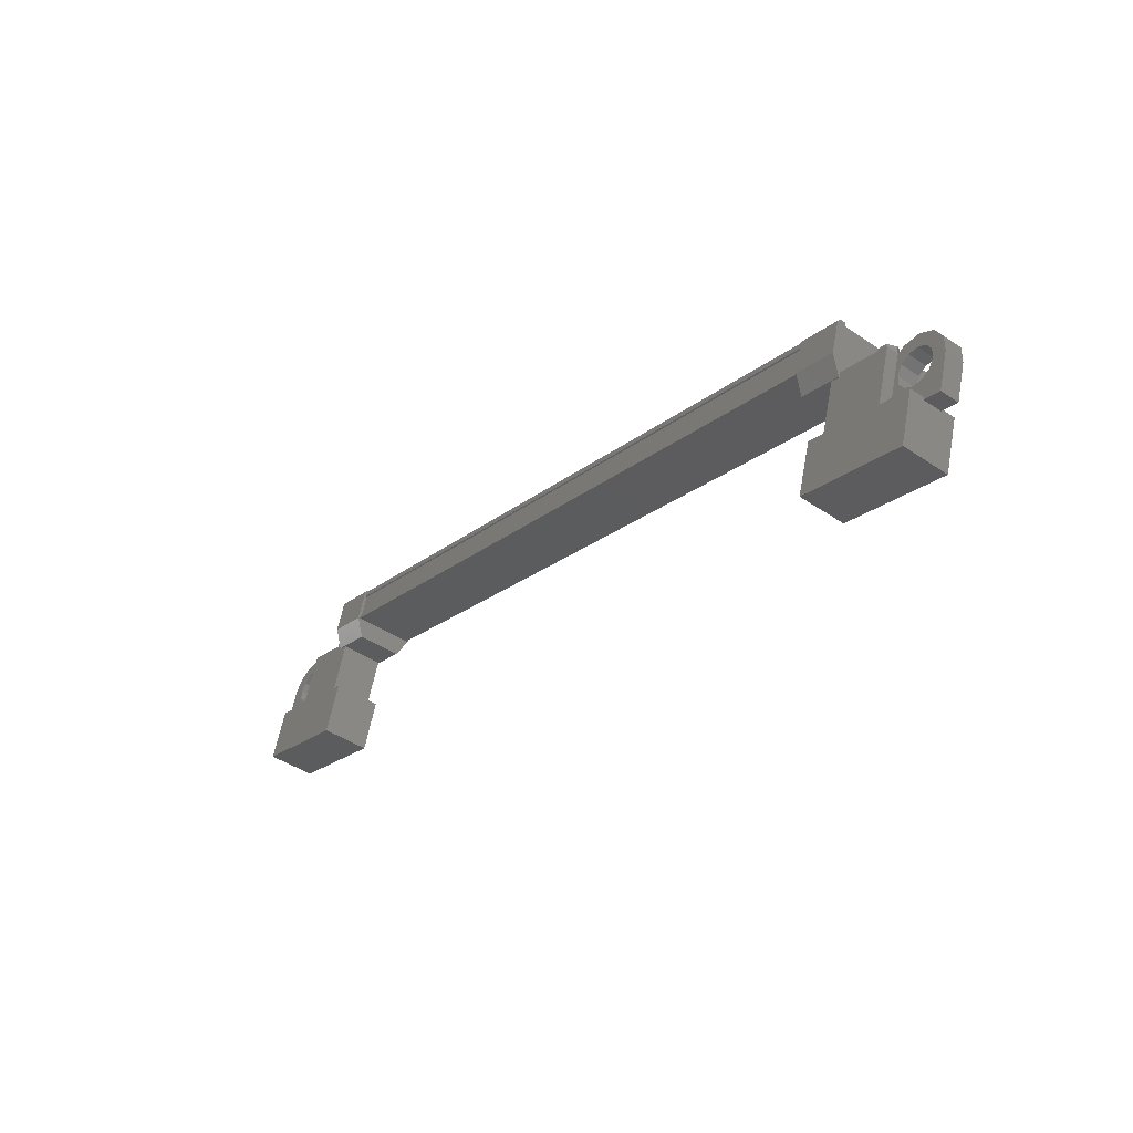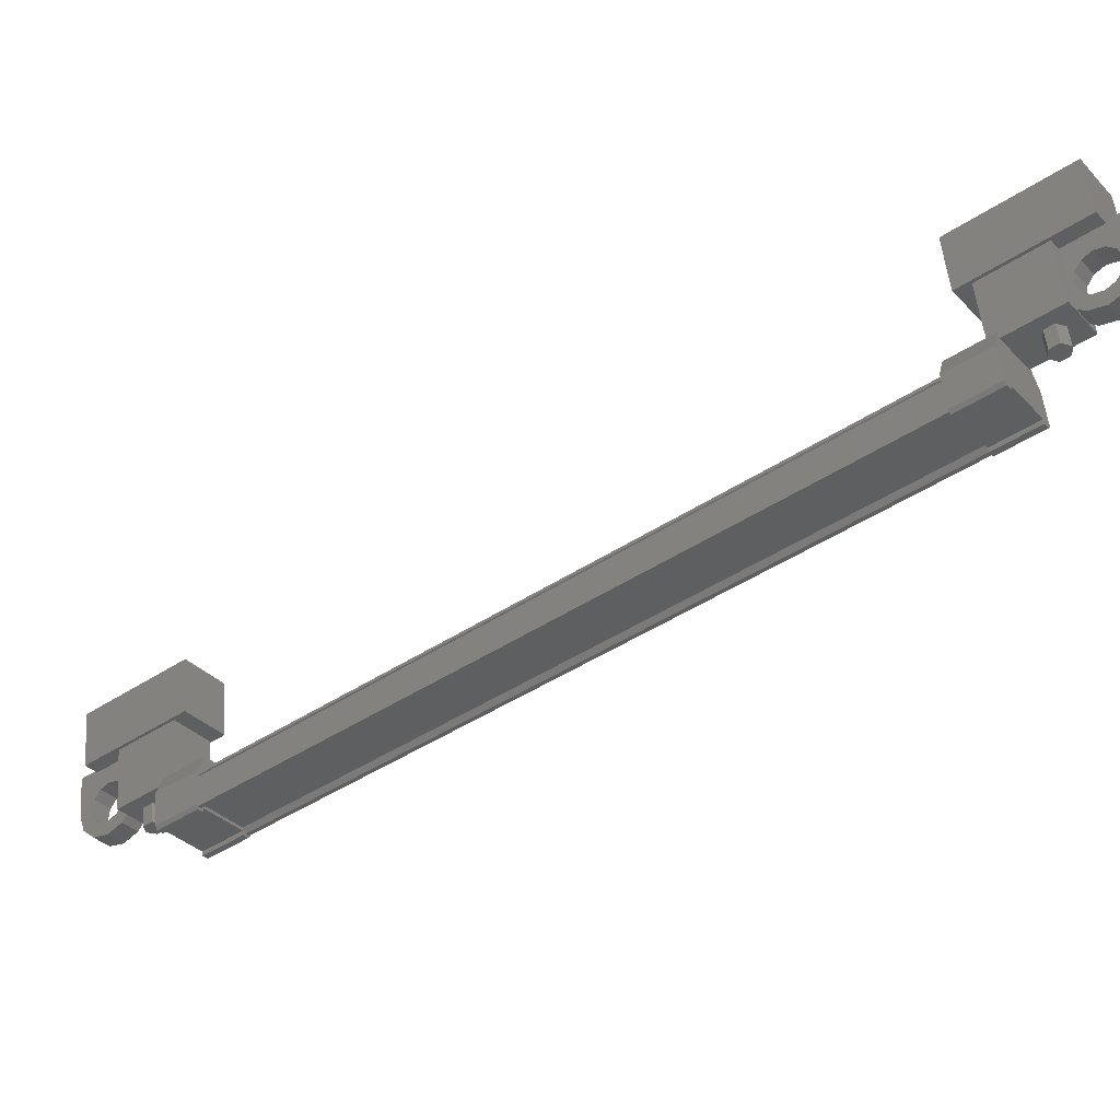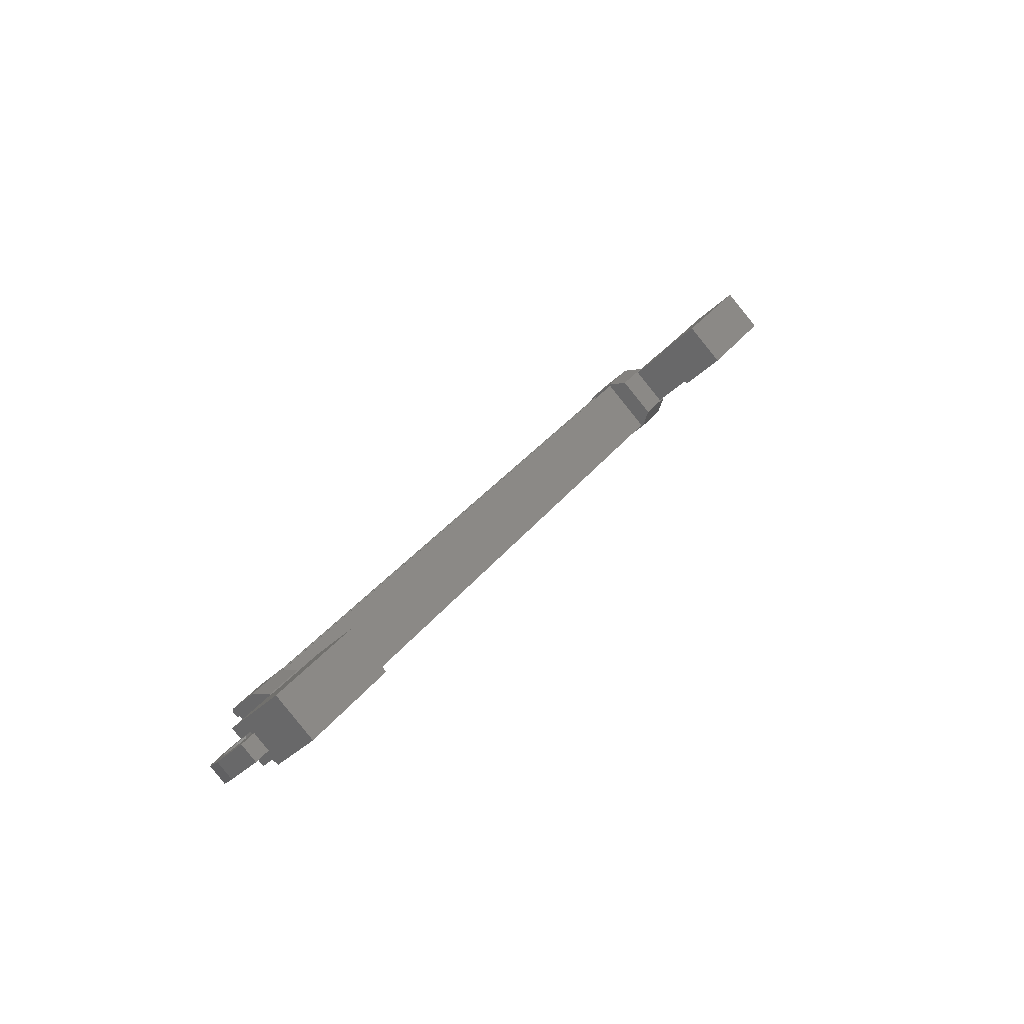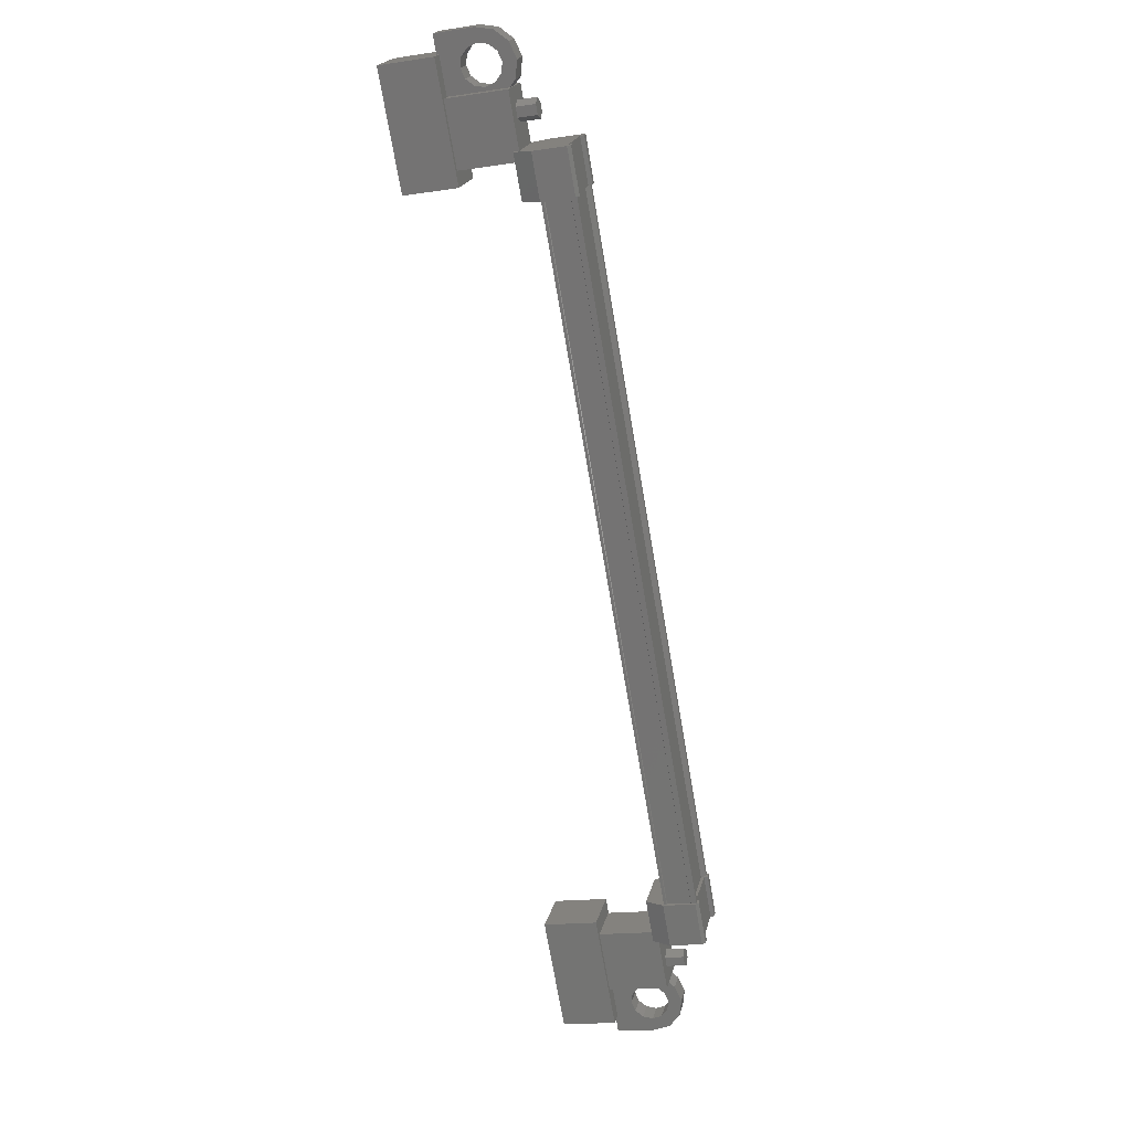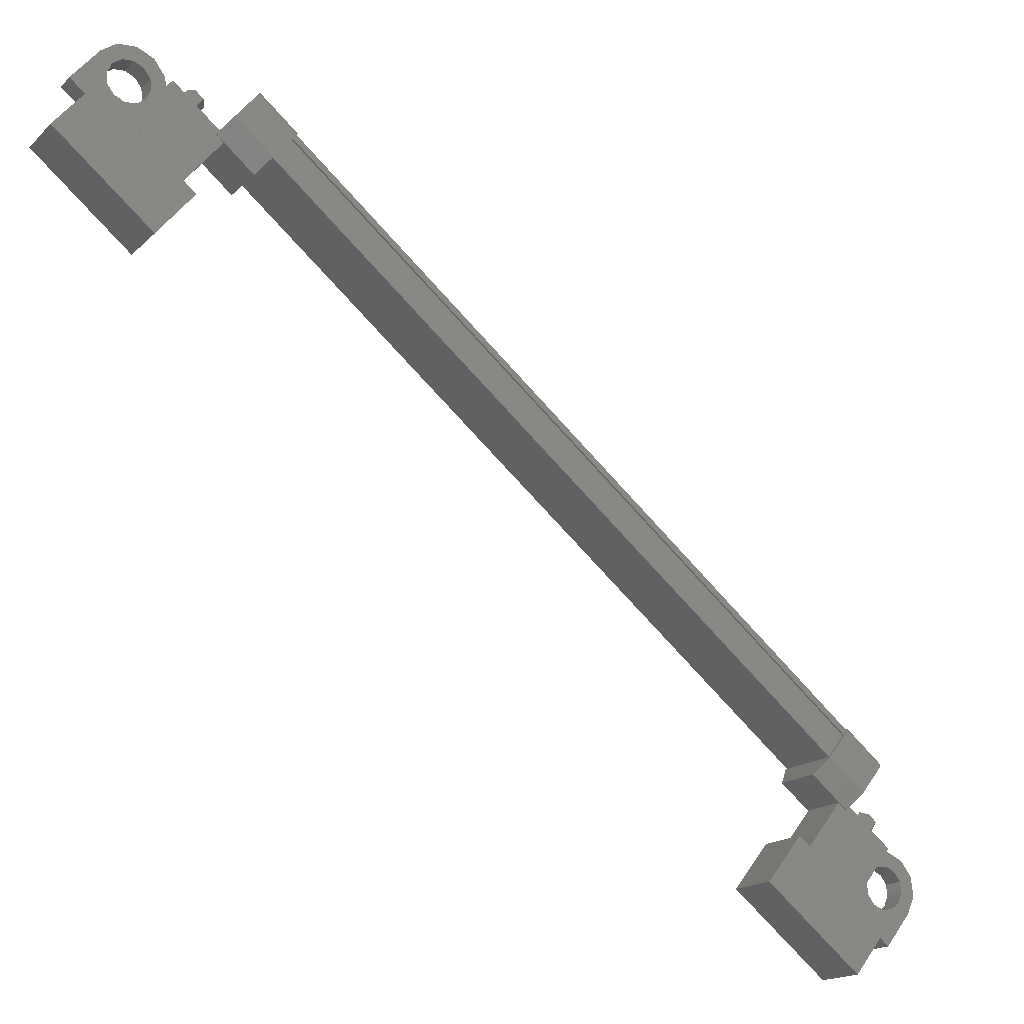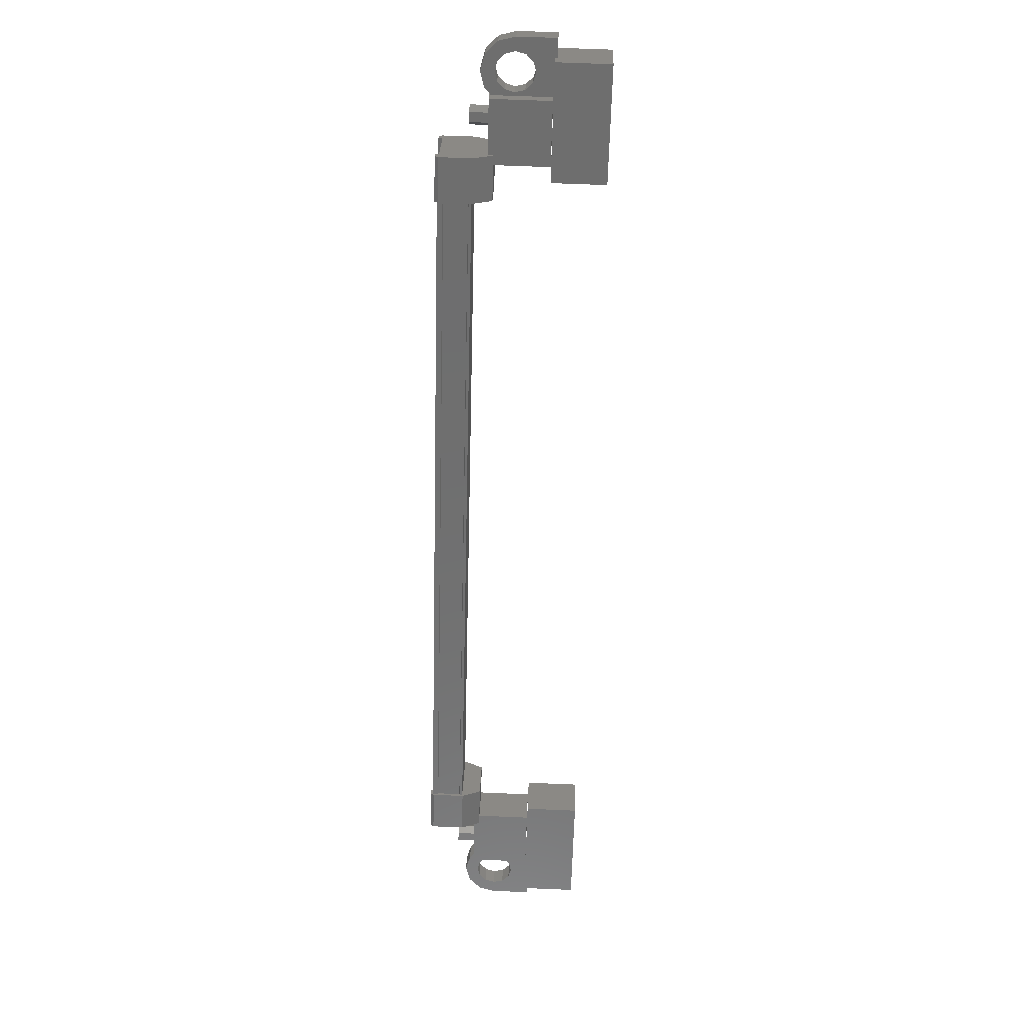
<metadata>
{"format":"stl","ext":"stl","renderer":"f3d","projection":"perspective","resolution":1024,"background":"white","views":[{"elev":59.6,"azim":100.7,"up":"+Z"},{"elev":51.5,"azim":-94.8,"up":"+Y"},{"elev":-36.0,"azim":51.9,"up":"+Z"},{"elev":-17.2,"azim":-163.7,"up":"+Z"},{"elev":50.3,"azim":122.7,"up":"+Y"},{"elev":66.2,"azim":2.4,"up":"+Z"}]}
</metadata>
<code>
# stl→obj: 224 verts, 392 faces
v -77.4 73.98 148.7
v -76.89 73.98 148.7
v -77.4 73.88 148.9
v -76.89 73.88 148.9
v -77.4 74.03 149.1
v -76.89 74.03 149.1
v -77.4 74.28 149.1
v -76.89 74.28 149.1
v -77.4 74.38 148.9
v -76.89 74.38 148.9
v -77.4 74.23 148.7
v -76.89 74.23 148.7
v -76.89 60.98 131.5
v -77.4 60.98 131.5
v -76.89 60.73 131.5
v -77.4 60.73 131.5
v -76.89 60.58 131.3
v -77.4 60.58 131.3
v -76.89 60.68 131.1
v -77.4 60.68 131.1
v -76.89 60.93 131
v -77.4 60.93 131
v -76.89 61.08 131.2
v -77.4 61.08 131.2
v -77.4 60.83 131.3
v -77.4 74.13 148.9
v -75.36 73.75 147.4
v -75.36 72.75 148.1
v -75.36 75.55 149.8
v -75.36 74.55 150.5
v -73.97 75.55 149.8
v -73.97 74.55 150.5
v -73.97 72.75 148.1
v -73.97 73.75 147.4
v -73.97 60.41 129.7
v -73.97 59.41 130.4
v -75.36 60.41 129.7
v -75.36 59.41 130.4
v -75.36 62.21 132.1
v -75.36 61.21 132.8
v -73.97 61.21 132.8
v -73.97 62.21 132.1
v -78.13 74.01 147.5
v -78.13 62.12 131.8
v -78.13 73.92 147.5
v -78.01 73.85 147.6
v -78.19 61.41 133.3
v -78.11 60.67 132.4
v -78.11 61.36 133.4
v -77.27 60.67 132.4
v -77.27 74.29 147.8
v -78.11 73.6 146.8
v -78.11 74.29 147.8
v -78.19 73.55 146.9
v -78.01 61.11 132.6
v -78.13 61.04 132.7
v -78.13 72.84 148.3
v -78.13 72.76 148.4
v -77.36 62.18 131.8
v -77.36 73.98 147.5
v -77.35 62.2 131.8
v -77.35 74.01 147.5
v -77.28 62.2 131.8
v -78.11 61.99 131.4
v -78.09 61.8 131.6
v -78.19 61.94 131.5
v -78.19 61.82 131.6
v -78.19 62.64 132.4
v -78.11 72.97 148.8
v -78.09 73.16 148.6
v -78.19 73.02 148.7
v -78.19 73.14 148.6
v -78.19 72.32 147.8
v -78.19 61.54 133.2
v -78.09 61.55 133.2
v -77.27 61.36 133.4
v -78.01 72.91 148.3
v -78.01 62.05 131.9
v -77.27 73.6 146.8
v -78.09 73.41 147
v -78.19 73.42 147
v -77.98 73.98 147.5
v -77.98 62.18 131.8
v -77.99 74.01 147.5
v -77.99 62.2 131.8
v -78.13 62.2 131.8
v -76.91 74.92 149
v -76.91 73.04 148.4
v -76.91 74.03 149.7
v -75.37 74.03 149.7
v -75.37 74.92 149
v -75.37 73.04 148.4
v -75.37 73.93 147.7
v -76.91 73.93 147.7
v -76.91 60.93 130.5
v -76.91 61.92 131.8
v -75.37 60.93 130.5
v -75.37 61.92 131.8
v -75.37 60.04 131.1
v -75.37 61.03 132.5
v -76.91 61.03 132.5
v -76.91 60.04 131.1
v -76.3 75.14 150.7
v -76.3 74.93 150.4
v -76.3 75.33 150.1
v -76.3 75.24 150.4
v -76.3 75.54 150.4
v -75.3 75.54 150.4
v -75.3 75.14 150.7
v -75.3 74.52 149
v -75.3 74.12 149.3
v -76.3 74.12 149.3
v -76.05 74.37 149.6
v -76.3 74.33 149.6
v -76.05 60.59 130.5
v -76.3 60.84 130.9
v -75.3 60.84 130.9
v -75.3 60.44 131.2
v -75.3 59.82 129.5
v -75.3 59.42 129.8
v -76.3 59.82 129.5
v -76.3 59.42 129.8
v -76.3 59.73 129.8
v -76.3 59.63 130.1
v -76.3 60.03 129.8
v -78.13 60.95 132.7
v -77.99 60.95 132.7
v -77.99 72.76 148.4
v -77.98 60.98 132.7
v -77.98 72.78 148.4
v -77.36 60.98 132.7
v -77.36 72.78 148.4
v -77.35 60.95 132.7
v -77.35 72.76 148.4
v -77.28 60.95 132.7
v -77.28 72.76 148.4
v -77.28 74.01 147.5
v -76.05 74.77 149.3
v -76.3 74.52 149
v -76.3 74.73 149.3
v -76.55 74.37 149.6
v -76.72 74.19 149.4
v -76.73 74.48 149.8
v -77.04 74.37 149.7
v -76.8 74.63 150
v -77.15 74.63 150
v -76.73 74.78 150.2
v -77.04 74.88 150.3
v -76.55 74.89 150.3
v -76.72 75.07 150.6
v -76.05 74.89 150.3
v -75.87 74.78 150.2
v -75.8 74.63 150
v -76.05 60.19 130.8
v -76.3 60.44 131.2
v -76.3 60.23 130.9
v -76.3 60.63 130.6
v -76.55 60.59 130.5
v -76.72 60.77 130.8
v -76.73 60.48 130.4
v -77.04 60.59 130.5
v -76.8 60.33 130.2
v -77.15 60.33 130.2
v -76.73 60.18 130
v -77.04 60.08 129.8
v -76.55 60.07 129.8
v -76.72 59.89 129.6
v -76.05 60.07 129.8
v -75.87 60.18 130
v -75.8 60.33 130.2
v -76.77 60.87 132.3
v -76.77 61.56 133.2
v -76.77 62.49 132.5
v -76.77 61.79 131.6
v -77.27 61.99 131.4
v -77.27 62.69 132.4
v -78.09 62.5 132.5
v -78.09 60.86 132.3
v -78.19 60.84 132.3
v -78.19 60.72 132.4
v -78.11 62.69 132.4
v -78.19 62.51 132.5
v -76.77 74.09 147.9
v -76.77 73.4 147
v -76.77 72.47 147.7
v -76.77 73.17 148.6
v -77.27 72.97 148.8
v -77.27 72.27 147.8
v -78.09 72.46 147.7
v -78.09 74.1 147.9
v -78.19 74.12 147.9
v -78.19 74.24 147.8
v -78.11 72.27 147.8
v -78.19 72.45 147.7
v -76.55 60.19 130.8
v -76.72 60.37 131.1
v -76.73 60.08 130.7
v -77.04 60.19 130.8
v -76.8 59.93 130.5
v -77.15 59.93 130.5
v -76.73 59.78 130.3
v -77.04 59.68 130.1
v -76.55 59.67 130.1
v -76.72 59.49 129.9
v -76.05 59.67 130.1
v -75.87 59.78 130.3
v -75.8 59.93 130.5
v -76.55 74.77 149.3
v -76.72 74.59 149.1
v -76.73 74.88 149.5
v -77.04 74.77 149.4
v -76.8 75.03 149.7
v -77.15 75.03 149.7
v -76.73 75.18 149.9
v -77.04 75.28 150
v -76.55 75.29 150
v -76.72 75.47 150.3
v -76.05 75.29 150
v -75.87 75.18 149.9
v -75.8 75.03 149.7
v -75.87 60.48 130.4
v -75.87 74.88 149.5
v -75.87 74.48 149.8
v -75.87 60.08 130.7
f 1 2 3
f 3 2 4
f 4 5 3
f 6 5 4
f 7 5 6
f 6 8 7
f 7 8 9
f 9 8 10
f 10 11 9
f 12 11 10
f 1 11 12
f 12 2 1
f 13 14 15
f 15 14 16
f 16 17 15
f 18 17 16
f 19 17 18
f 18 20 19
f 19 20 21
f 21 20 22
f 22 23 21
f 24 23 22
f 13 23 24
f 24 14 13
f 18 16 25
f 25 16 14
f 14 24 25
f 11 1 26
f 26 1 3
f 3 5 26
f 5 7 26
f 26 7 9
f 9 11 26
f 24 22 25
f 25 22 20
f 20 18 25
f 27 28 29
f 29 28 30
f 30 31 29
f 32 31 30
f 33 31 32
f 32 28 33
f 33 28 34
f 34 28 27
f 27 31 34
f 29 31 27
f 35 36 37
f 37 36 38
f 38 39 37
f 40 39 38
f 41 39 40
f 40 36 41
f 41 36 42
f 42 36 35
f 35 39 42
f 37 39 35
f 40 38 36
f 30 28 32
f 41 42 39
f 33 34 31
f 43 44 45
f 45 44 46
f 47 48 49
f 49 48 50
f 51 52 53
f 53 52 54
f 55 56 57
f 57 56 58
f 59 60 61
f 61 60 62
f 62 63 61
f 64 65 66
f 66 65 67
f 67 68 66
f 69 70 71
f 71 70 72
f 72 73 71
f 74 47 75
f 75 47 49
f 49 76 75
f 50 76 49
f 57 77 55
f 55 77 46
f 46 78 55
f 44 78 46
f 51 79 52
f 52 79 80
f 80 54 52
f 81 54 80
f 82 83 84
f 84 83 85
f 85 43 84
f 86 43 85
f 44 43 86
f 87 88 89
f 89 88 90
f 90 91 89
f 92 91 90
f 93 91 92
f 92 88 93
f 93 88 94
f 94 88 87
f 87 91 94
f 89 91 87
f 95 96 97
f 97 96 98
f 98 99 97
f 100 99 98
f 101 99 100
f 100 96 101
f 101 96 102
f 102 96 95
f 95 99 102
f 97 99 95
f 103 104 105
f 105 104 106
f 106 107 105
f 103 107 106
f 108 107 103
f 103 109 108
f 108 109 110
f 110 109 111
f 111 112 110
f 113 112 111
f 114 112 113
f 115 116 117
f 117 116 118
f 118 119 117
f 120 119 118
f 121 119 120
f 120 122 121
f 121 122 123
f 123 122 124
f 124 125 123
f 121 125 124
f 123 125 121
f 56 126 58
f 58 126 127
f 127 128 58
f 129 128 127
f 130 128 129
f 129 131 130
f 130 131 132
f 132 131 133
f 133 134 132
f 135 134 133
f 136 134 135
f 135 63 136
f 136 63 137
f 137 63 62
f 138 110 139
f 139 110 112
f 112 140 139
f 114 140 112
f 112 140 114
f 114 141 112
f 112 141 142
f 142 141 143
f 143 144 142
f 145 144 143
f 146 144 145
f 145 147 146
f 146 147 148
f 148 147 149
f 149 150 148
f 104 150 149
f 103 150 104
f 104 151 103
f 103 151 109
f 109 151 152
f 152 153 109
f 154 118 155
f 155 118 116
f 116 156 155
f 157 156 116
f 116 156 157
f 157 158 116
f 116 158 159
f 159 158 160
f 160 161 159
f 162 161 160
f 163 161 162
f 162 164 163
f 163 164 165
f 165 164 166
f 166 167 165
f 125 167 166
f 121 167 125
f 125 168 121
f 121 168 119
f 119 168 169
f 169 170 119
f 50 171 76
f 76 171 172
f 172 173 76
f 171 173 172
f 174 173 171
f 171 175 174
f 174 175 173
f 173 175 176
f 176 76 173
f 177 76 176
f 75 76 177
f 177 178 75
f 75 178 74
f 74 178 179
f 179 47 74
f 180 47 179
f 48 47 180
f 180 178 48
f 48 178 50
f 50 178 65
f 65 175 50
f 64 175 65
f 176 175 64
f 64 181 176
f 176 181 177
f 177 181 68
f 68 182 177
f 67 182 68
f 177 182 67
f 67 65 177
f 177 65 178
f 51 183 79
f 79 183 184
f 184 185 79
f 183 185 184
f 186 185 183
f 183 187 186
f 186 187 185
f 185 187 188
f 188 79 185
f 189 79 188
f 80 79 189
f 189 190 80
f 80 190 81
f 81 190 191
f 191 54 81
f 192 54 191
f 53 54 192
f 192 190 53
f 53 190 51
f 51 190 70
f 70 187 51
f 69 187 70
f 188 187 69
f 69 193 188
f 188 193 189
f 189 193 73
f 73 194 189
f 72 194 73
f 189 194 72
f 72 70 189
f 189 70 190
f 156 155 195
f 195 155 196
f 196 197 195
f 198 197 196
f 199 197 198
f 198 200 199
f 199 200 201
f 201 200 202
f 202 203 201
f 204 203 202
f 124 203 204
f 204 122 124
f 124 122 205
f 205 122 120
f 120 206 205
f 207 206 120
f 140 139 208
f 208 139 209
f 209 210 208
f 211 210 209
f 212 210 211
f 211 213 212
f 212 213 214
f 214 213 215
f 215 216 214
f 217 216 215
f 105 216 217
f 217 107 105
f 105 107 218
f 218 107 108
f 108 219 218
f 220 219 108
f 119 170 117
f 117 170 221
f 221 115 117
f 138 222 110
f 110 222 220
f 220 108 110
f 109 153 111
f 111 153 223
f 223 113 111
f 154 224 118
f 118 224 207
f 207 120 118
f 69 71 193
f 193 71 73
f 59 83 60
f 60 83 82
f 68 181 66
f 66 181 64
f 104 103 106
f 51 187 183
f 139 140 138
f 157 116 115
f 103 105 107
f 101 102 99
f 93 94 91
f 121 124 122
f 180 179 178
f 140 112 139
f 50 175 171
f 192 191 190
f 88 92 90
f 100 98 96
f 156 116 155
f 155 156 154
f 224 115 221
f 224 221 207
f 207 221 170
f 170 206 207
f 169 206 170
f 205 206 169
f 169 168 205
f 205 168 124
f 104 105 151
f 151 105 218
f 218 152 151
f 219 152 218
f 153 152 219
f 219 220 153
f 153 220 223
f 223 220 222
f 222 113 223
f 155 116 196
f 196 116 159
f 159 198 196
f 161 198 159
f 200 198 161
f 161 163 200
f 200 163 202
f 202 163 165
f 165 204 202
f 167 204 165
f 122 204 167
f 167 121 122
f 103 107 150
f 150 107 217
f 217 148 150
f 215 148 217
f 146 148 215
f 215 213 146
f 146 213 144
f 144 213 211
f 211 142 144
f 209 142 211
f 112 142 209
f 209 139 112
f 222 138 113
f 113 138 140
f 140 114 113
f 208 114 140
f 141 114 208
f 208 210 141
f 141 210 143
f 143 210 212
f 212 145 143
f 214 145 212
f 147 145 214
f 214 216 147
f 147 216 149
f 149 216 105
f 105 104 149
f 224 154 115
f 115 154 156
f 156 157 115
f 195 157 156
f 158 157 195
f 195 197 158
f 158 197 160
f 160 197 199
f 199 162 160
f 201 162 199
f 164 162 201
f 201 203 164
f 164 203 166
f 166 203 124
f 124 125 166
f 168 125 124

</code>
